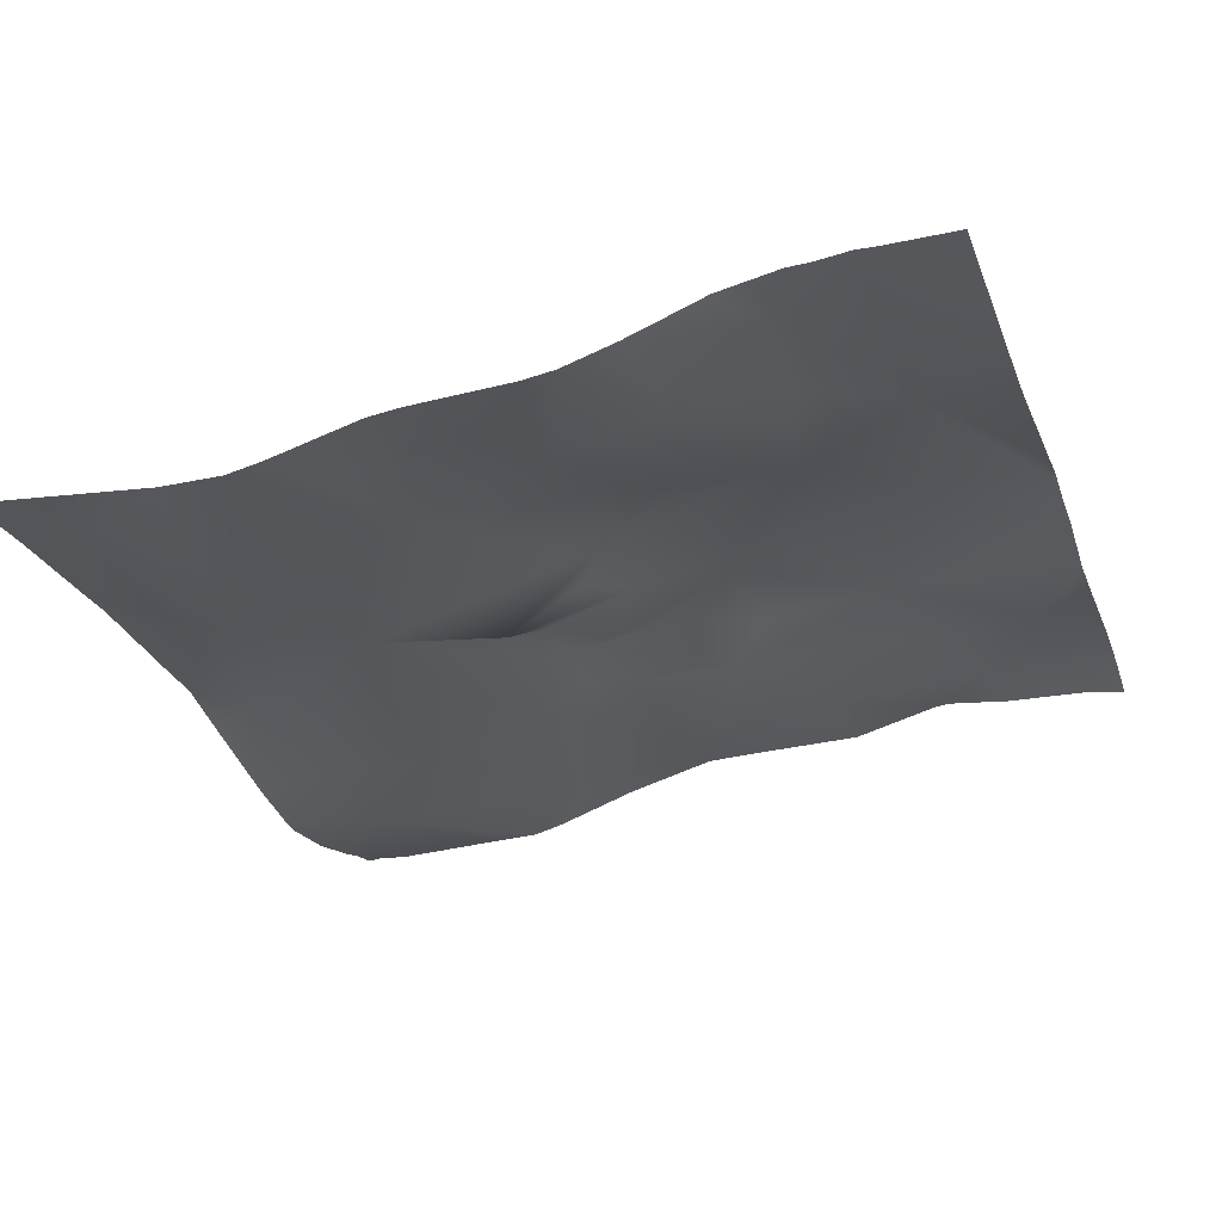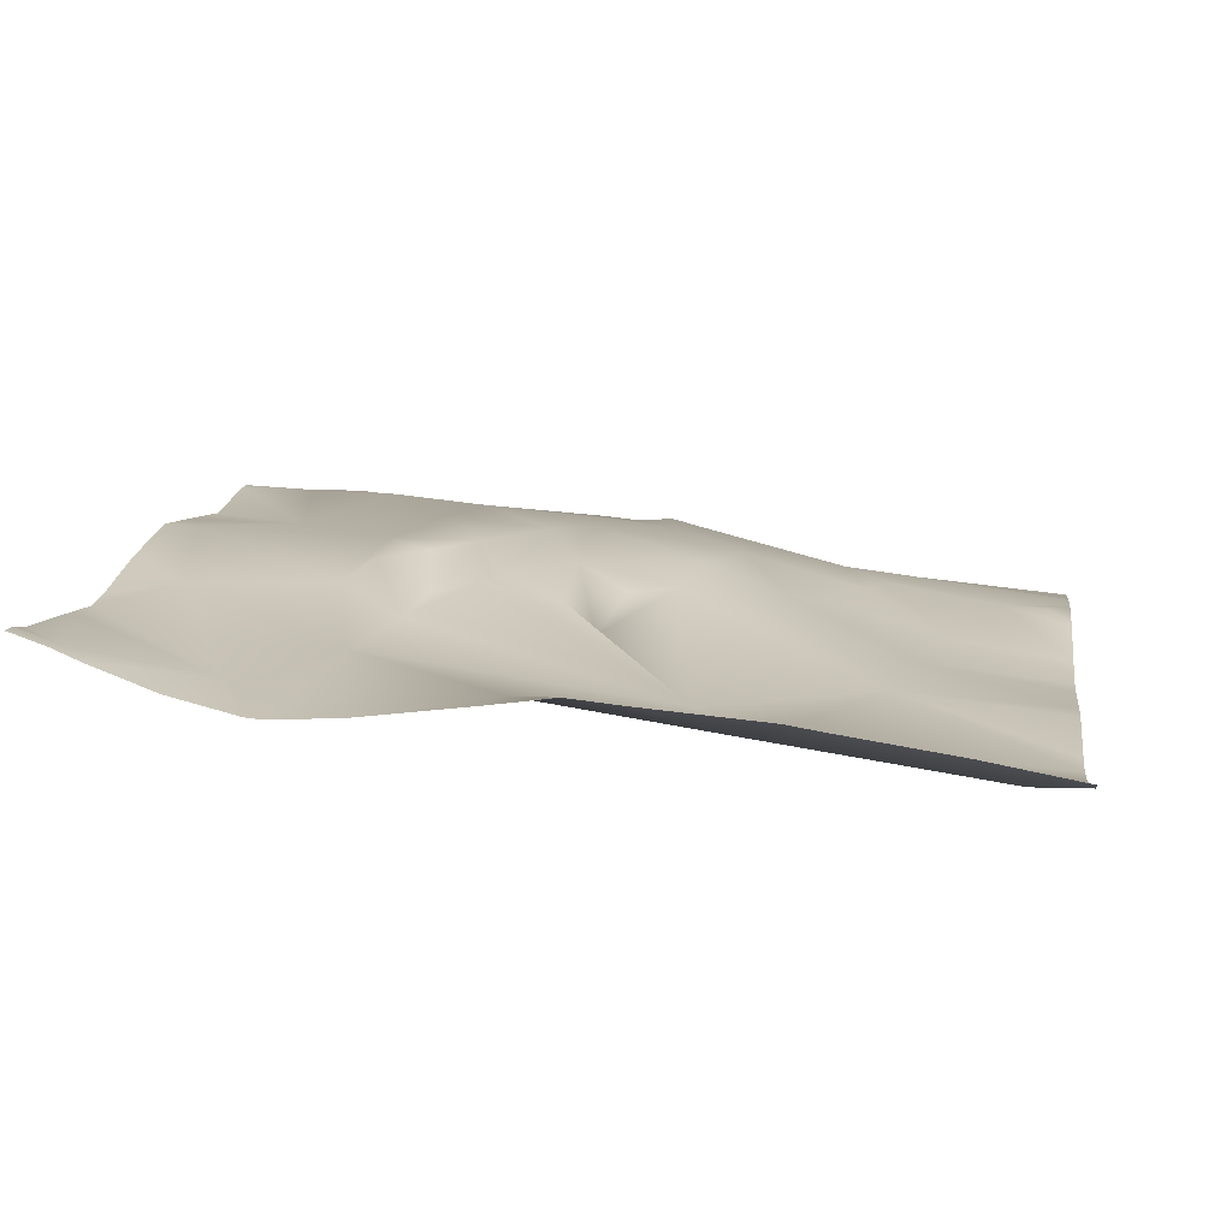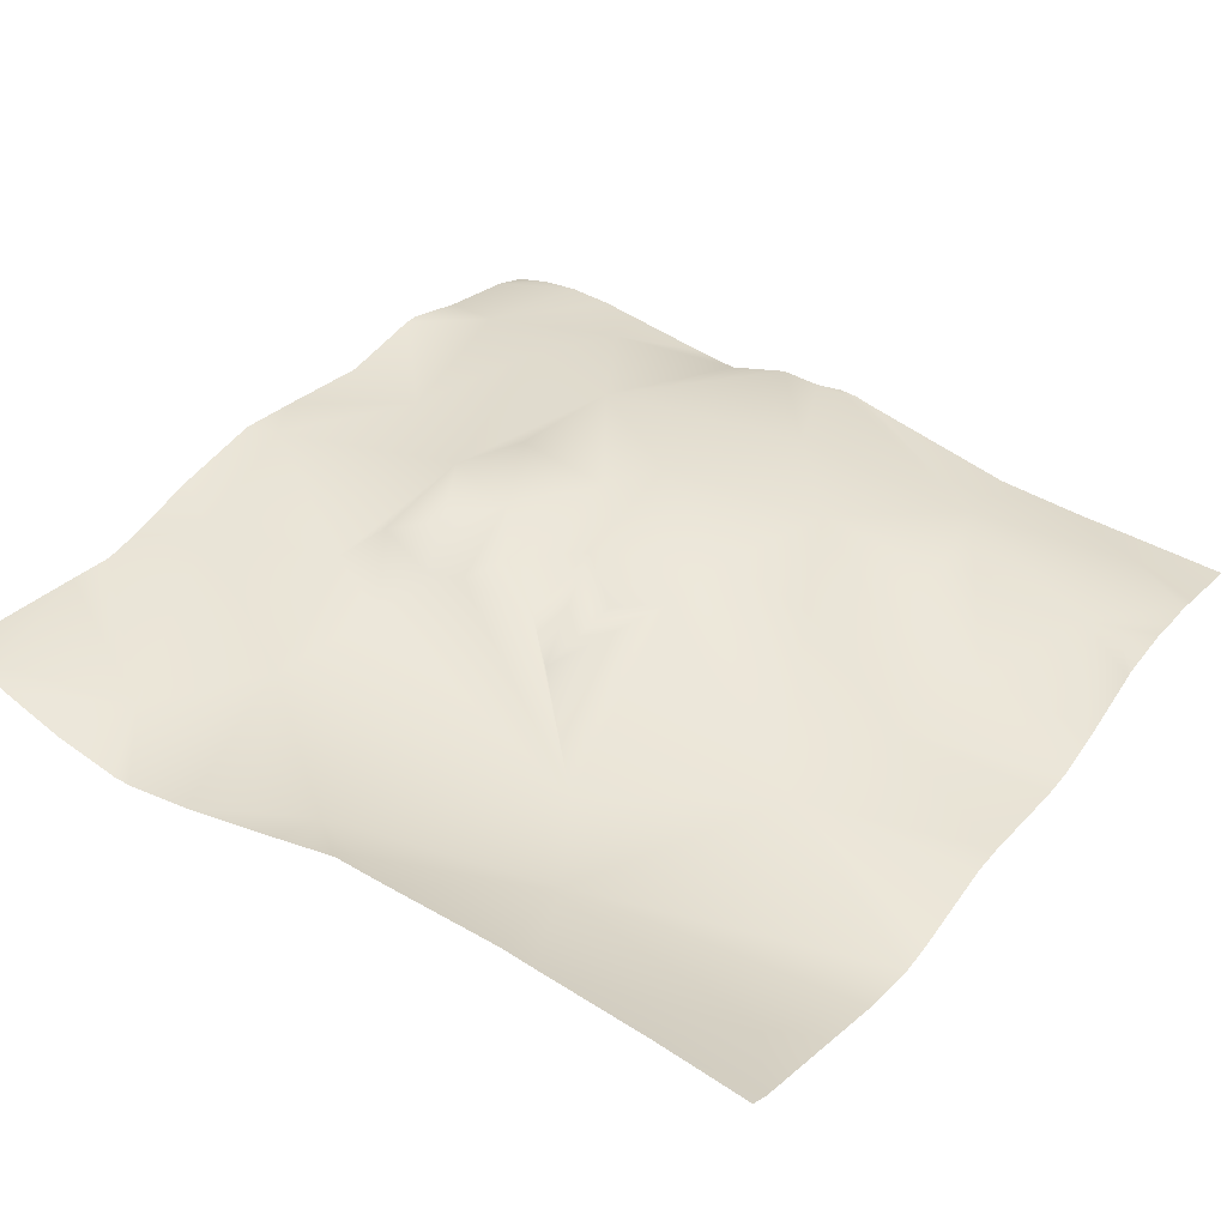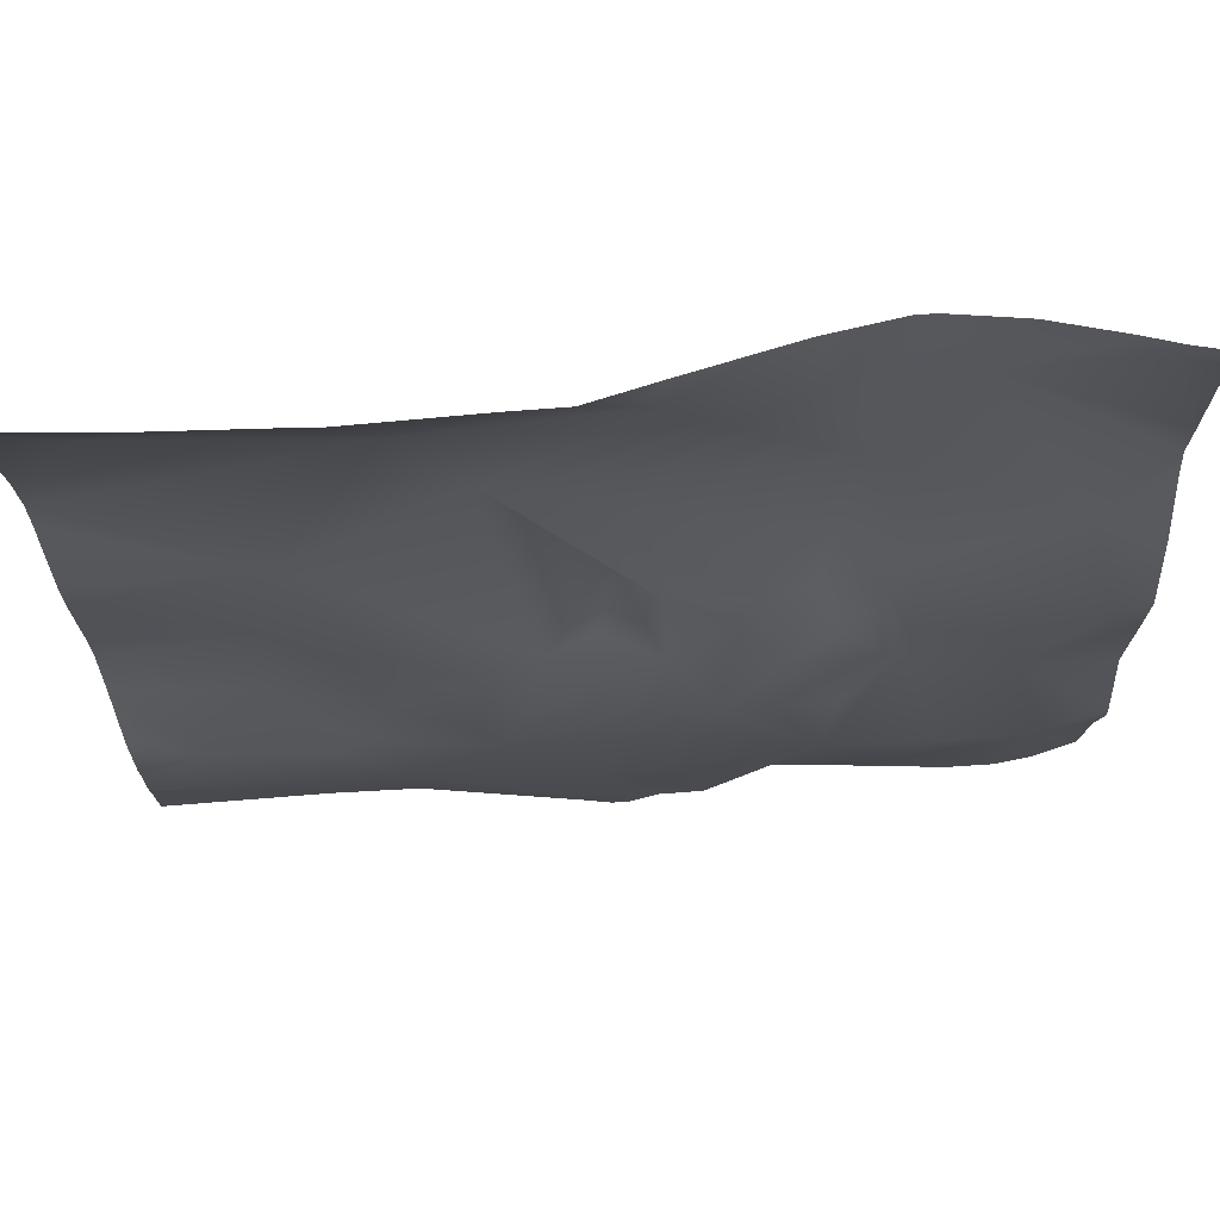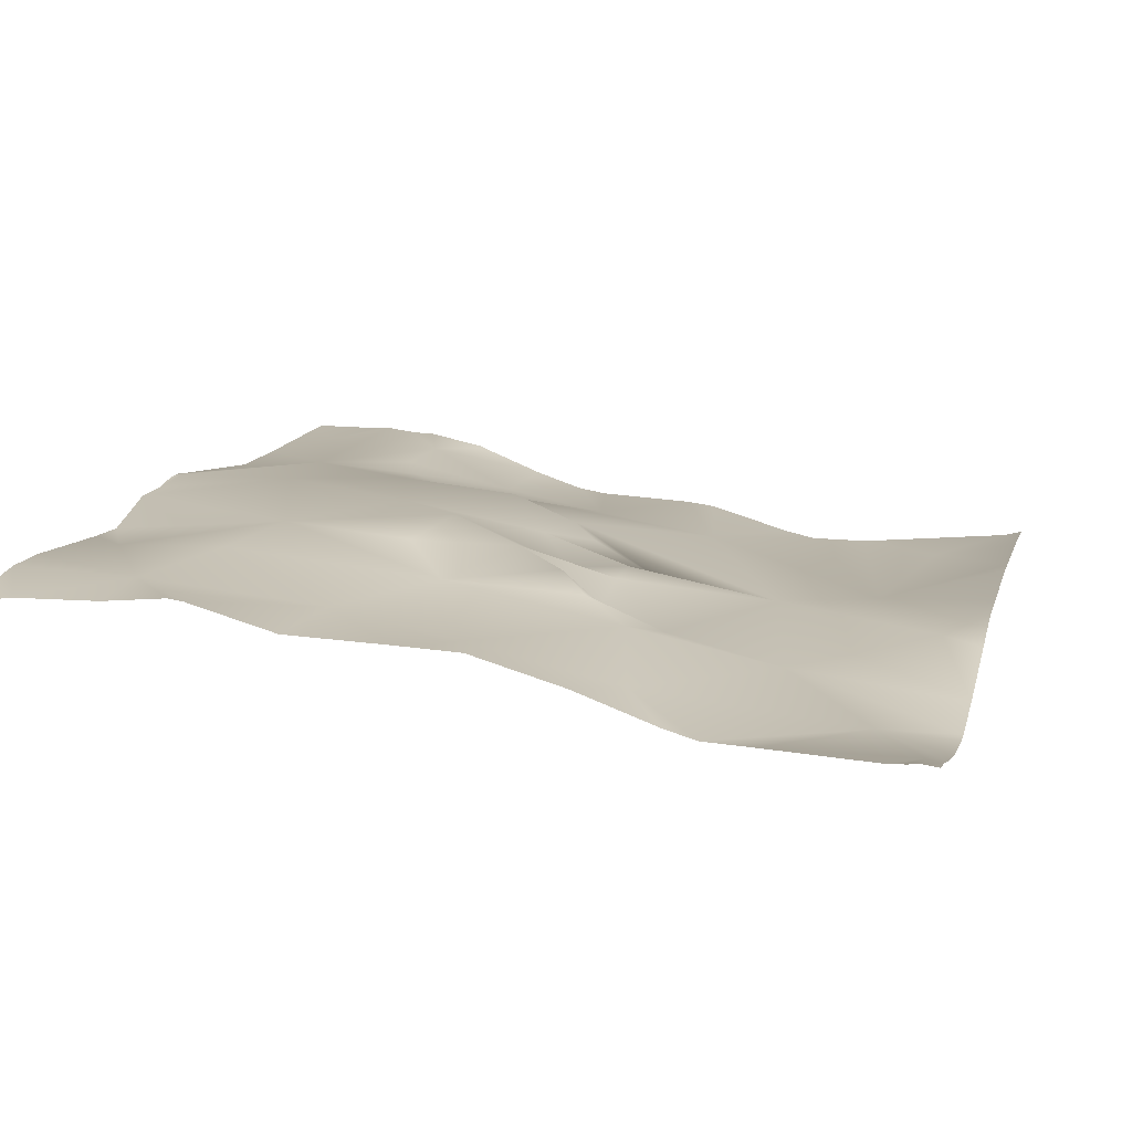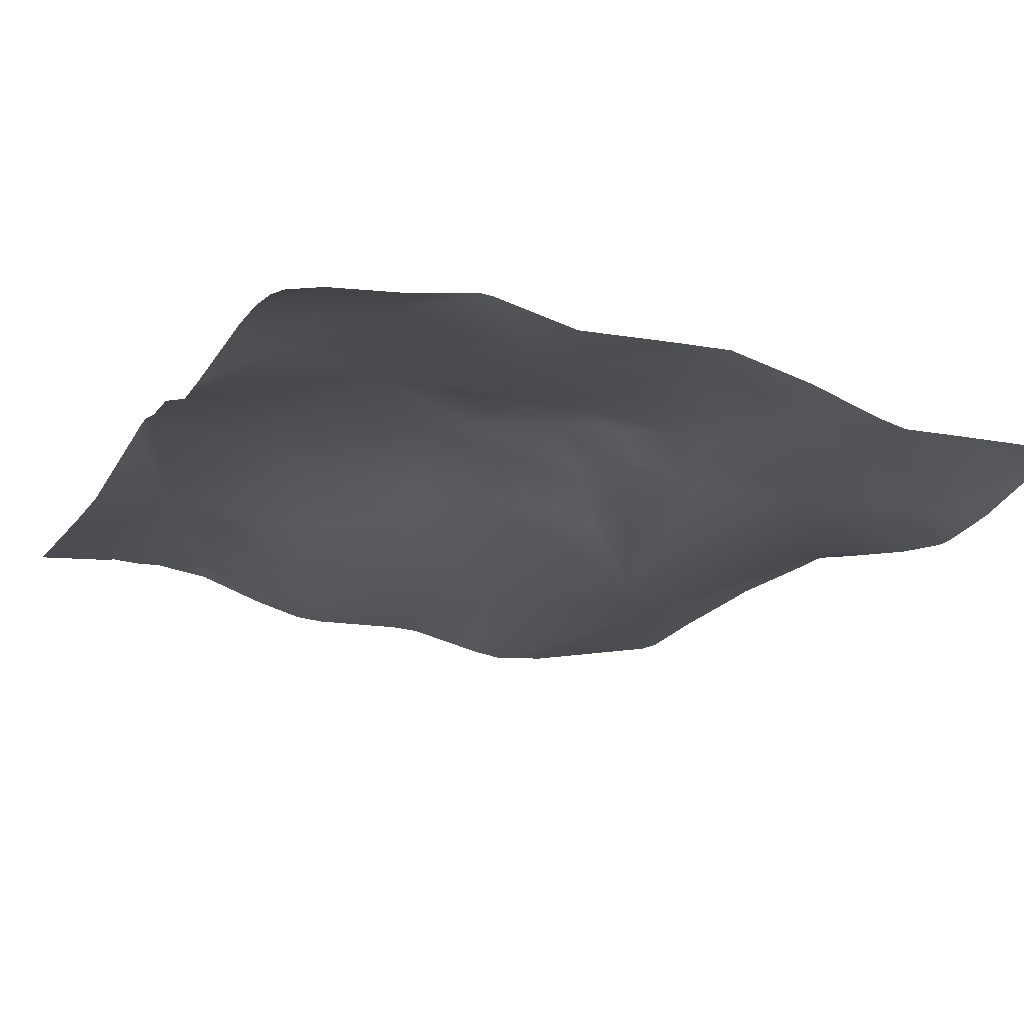
<metadata>
{"format":"obj","ext":"obj","renderer":"f3d","projection":"perspective","resolution":1024,"background":"white","views":[{"elev":-34.4,"azim":108.3,"up":"+Y"},{"elev":6.3,"azim":8.4,"up":"+Y"},{"elev":30.9,"azim":35.0,"up":"+Y"},{"elev":73.0,"azim":169.3,"up":"+Z"},{"elev":21.1,"azim":-74.9,"up":"+Y"},{"elev":-11.3,"azim":-115.9,"up":"+Y"}]}
</metadata>
<code>
o lod_1_015_Cube.015
v 1347 14.35 -1496
v 1373 10.5 -1512
v 1430 6.308 -1523
v 1434 6.302 -1498
v 1368 14.37 -1486
v 1355 9.029 -1458
v 1379 7.46 -1442
v 1391 12.16 -1482
v 1389 11.4 -1453
v 1413 9.171 -1450
v 1419 9.055 -1464
v 1400 8.082 -1432
v 1407 1.532 -1423
v 1392 6.794 -1420
v 1394 -1.054 -1412
v 1404 1.191 -1411
v 1421 -2.531 -1413
v 1392 -4.739 -1398
v 1451 -19.54 -1385
v 1429 -8.747 -1406
v 1421 3.556 -1432
v 1433 -1.753 -1424
v 1447 2.66 -1447
v 1443 -1.338 -1431
v 1473 -3.218 -1505
v 1452 2.23 -1476
v 1509 -8.909 -1515
v 1485 -5.124 -1486
v 1510 -9.781 -1487
v 1478 -5.875 -1482
v 1499 -15.18 -1464
v 1471 -7.102 -1466
v 1464 -4.507 -1451
v 1519 -10.32 -1486
v 1493 -16.85 -1438
v 1487 -18.7 -1407
v 1387 -7.845 -1372
v 1383 5.616 -1413
v 1378 1.708 -1403
v 1341 10.8 -1426
v 1347 1.963 -1396
v 1423 -12.15 -1343
v 1465 -21.99 -1363
v 1514 -28.06 -1355
v 1369 -10.84 -1351
v 1344 -3.917 -1338
v 1505 -19.91 -1334
v 1479 -15.91 -1334
v 1525 -25.17 -1339
v 1525 -23.79 -1334
v 1525 -30.26 -1375
v 1472 -14.68 -1334
v 1525 -30.76 -1388
v 1525 -29.38 -1395
v 1525 -24.34 -1415
v 1525 -23.72 -1422
v 1525 -23.46 -1444
v 1525 -22.65 -1451
v 1525 -19.18 -1463
v 1525 -13.52 -1478
v 1525 -13.06 -1479
v 1525 -10.46 -1509
v 1525 -11.05 -1525
v 1522 -10.71 -1525
v 1490 -7.248 -1525
v 1525 -10.77 -1498
v 1525 -10.11 -1505
v 1525 -10.73 -1493
v 1471 -4.756 -1525
v 1434 -10.92 -1334
v 1446 -12.18 -1334
v 1420 -12.71 -1334
v 1437 4.356 -1525
v 1432 5.748 -1525
v 1397 -15.3 -1334
v 1382 -15.99 -1334
v 1378 -15.58 -1334
v 1428 6.19 -1525
v 1422 5.785 -1525
v 1412 6.822 -1525
v 1398 3.951 -1525
v 1388 5.715 -1525
v 1361 11.28 -1525
v 1349 -6.444 -1334
v 1342 -3.687 -1334
v 1334 -1.059 -1334
v 1334 -0.7638 -1338
v 1363 -11.86 -1334
v 1334 -1.26 -1379
v 1334 -1.28 -1368
v 1334 -1.503 -1344
v 1334 -1.185 -1341
v 1334 0.4759 -1386
v 1334 6.352 -1404
v 1334 11.36 -1424
v 1334 11.12 -1461
v 1334 11.36 -1438
v 1334 15.79 -1480
v 1334 16.11 -1483
v 1351 12.5 -1525
v 1343 12.37 -1525
v 1334 12.79 -1517
v 1334 14.02 -1498
v 1334 11.13 -1525
f 100 101 102
f 1 83 100
f 2 82 83
f 3 74 78
f 3 79 4
f 4 80 8
f 81 2 8
f 5 8 2
f 5 2 1
f 6 5 1
f 6 7 5
f 7 8 5
f 7 9 8
f 7 12 9
f 9 10 8
f 12 10 9
f 8 10 11
f 8 11 4
f 12 13 10
f 13 21 10
f 7 14 12
f 38 14 7
f 38 15 14
f 14 15 12
f 15 16 12
f 16 13 12
f 13 17 21
f 16 17 13
f 18 16 15
f 19 17 16
f 16 18 19
f 19 20 17
f 17 20 21
f 21 20 22
f 10 21 11
f 21 23 11
f 22 24 21
f 24 23 21
f 20 24 22
f 23 24 33
f 11 23 26
f 11 26 4
f 26 25 4
f 4 25 3
f 25 73 3
f 25 65 69
f 28 29 25
f 27 64 65
f 62 64 27
f 29 67 25
f 30 28 25
f 30 31 28
f 26 30 25
f 32 30 26
f 23 33 26
f 33 32 26
f 32 31 30
f 31 29 28
f 68 29 34
f 60 34 29
f 34 61 68
f 29 59 60
f 31 59 29
f 35 58 31
f 32 35 31
f 33 35 32
f 33 36 35
f 24 36 33
f 24 19 36
f 20 19 24
f 37 19 18
f 18 15 38
f 39 38 7
f 39 18 38
f 37 18 39
f 39 7 40
f 41 37 39
f 41 45 37
f 42 19 37
f 42 43 19
f 42 71 43
f 36 56 35
f 35 56 57
f 19 43 36
f 53 36 43
f 51 43 44
f 44 49 51
f 43 48 44
f 42 72 70
f 37 75 42
f 45 90 46
f 41 39 40
f 40 7 6
f 6 97 40
f 46 90 91
f 94 93 41
f 97 95 40
f 88 77 45
f 103 99 1
f 76 45 77
f 48 47 44
f 54 55 36
f 85 84 46
f 91 92 46
f 67 27 25
f 75 72 42
f 71 52 43
f 92 87 46
f 73 74 3
f 80 81 8
f 101 104 102
f 89 41 93
f 94 40 95
f 47 49 44
f 87 85 46
f 98 96 6
f 84 45 46
f 98 1 99
f 103 1 102
f 1 100 102
f 1 2 83
f 3 78 79
f 4 79 80
f 81 82 2
f 25 69 73
f 25 27 65
f 62 63 64
f 29 66 67
f 68 66 29
f 60 61 34
f 31 58 59
f 35 57 58
f 42 70 71
f 36 55 56
f 53 54 36
f 51 53 43
f 43 52 48
f 37 76 75
f 45 89 90
f 6 96 97
f 76 37 45
f 67 62 27
f 89 45 41
f 94 41 40
f 47 50 49
f 87 86 85
f 84 88 45
f 98 6 1

</code>
